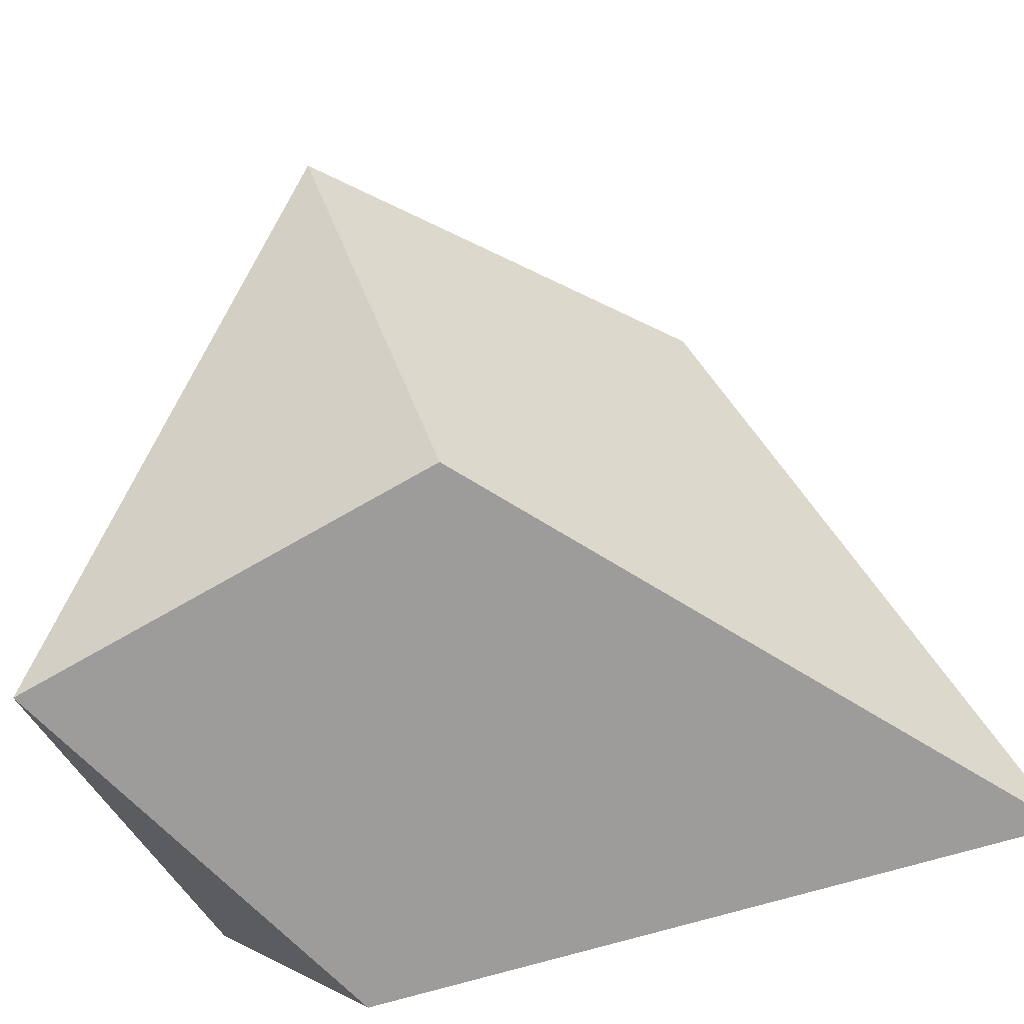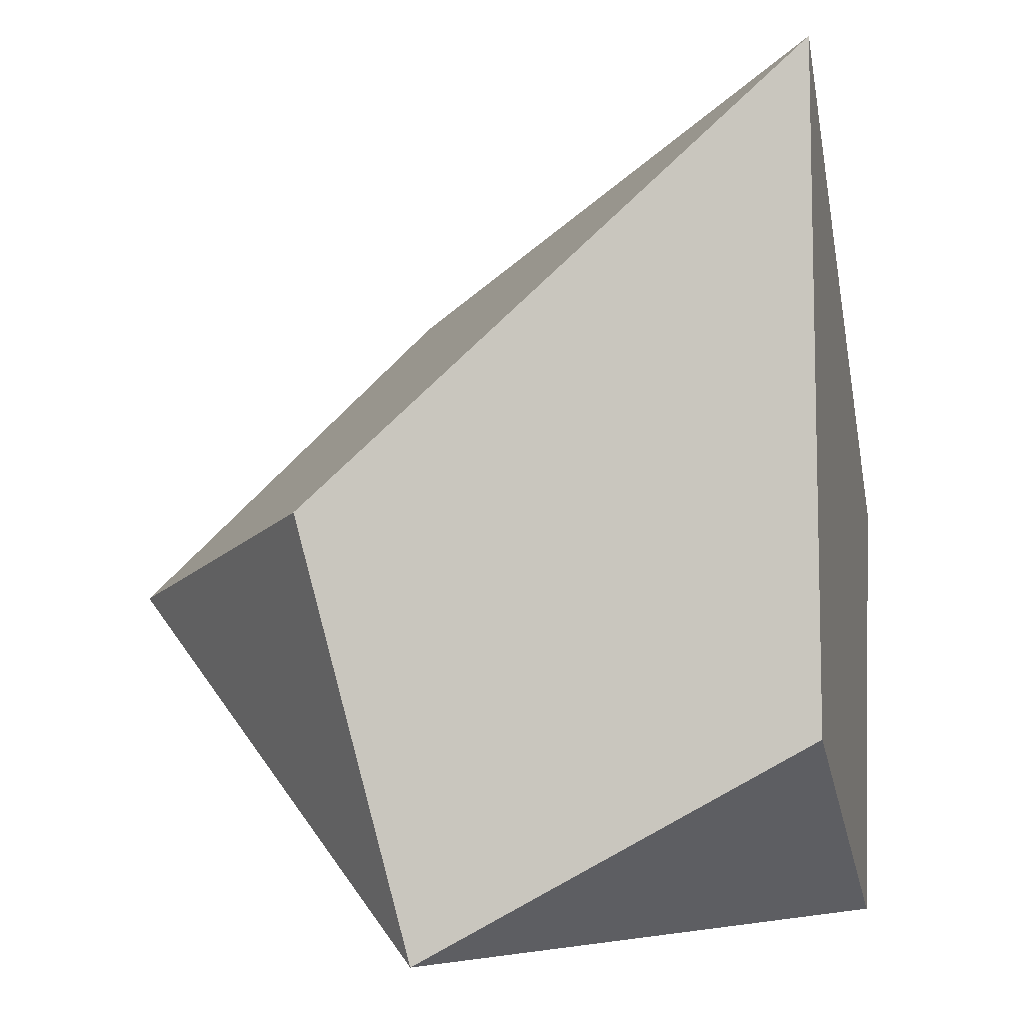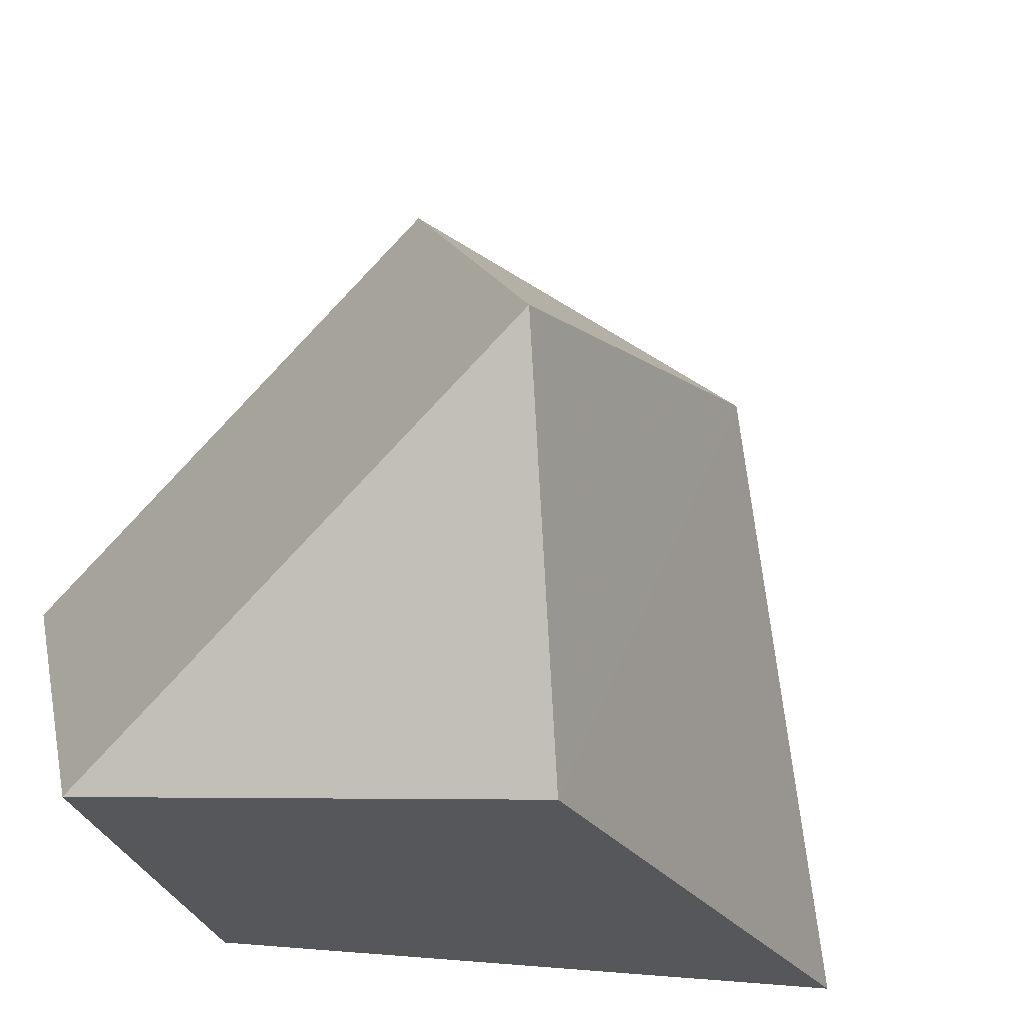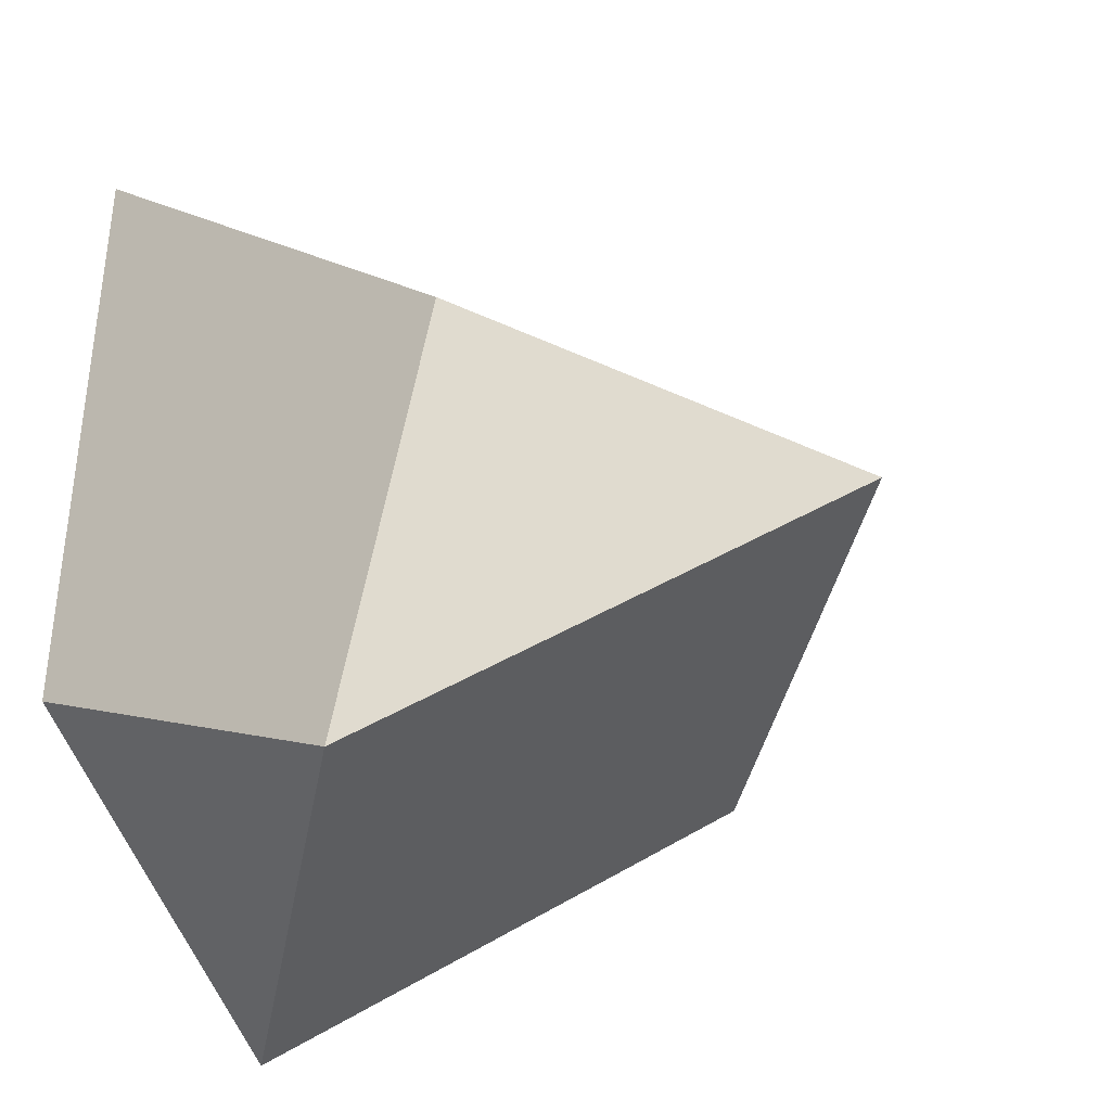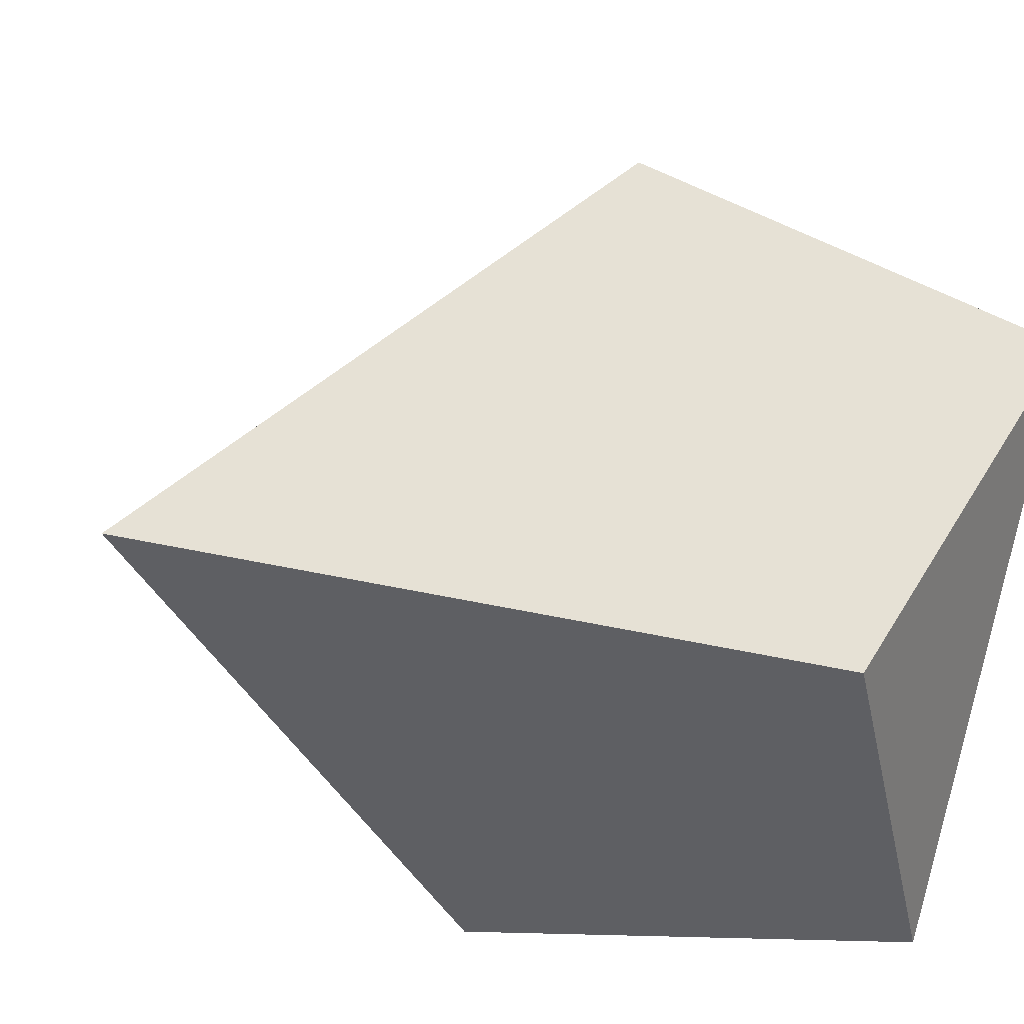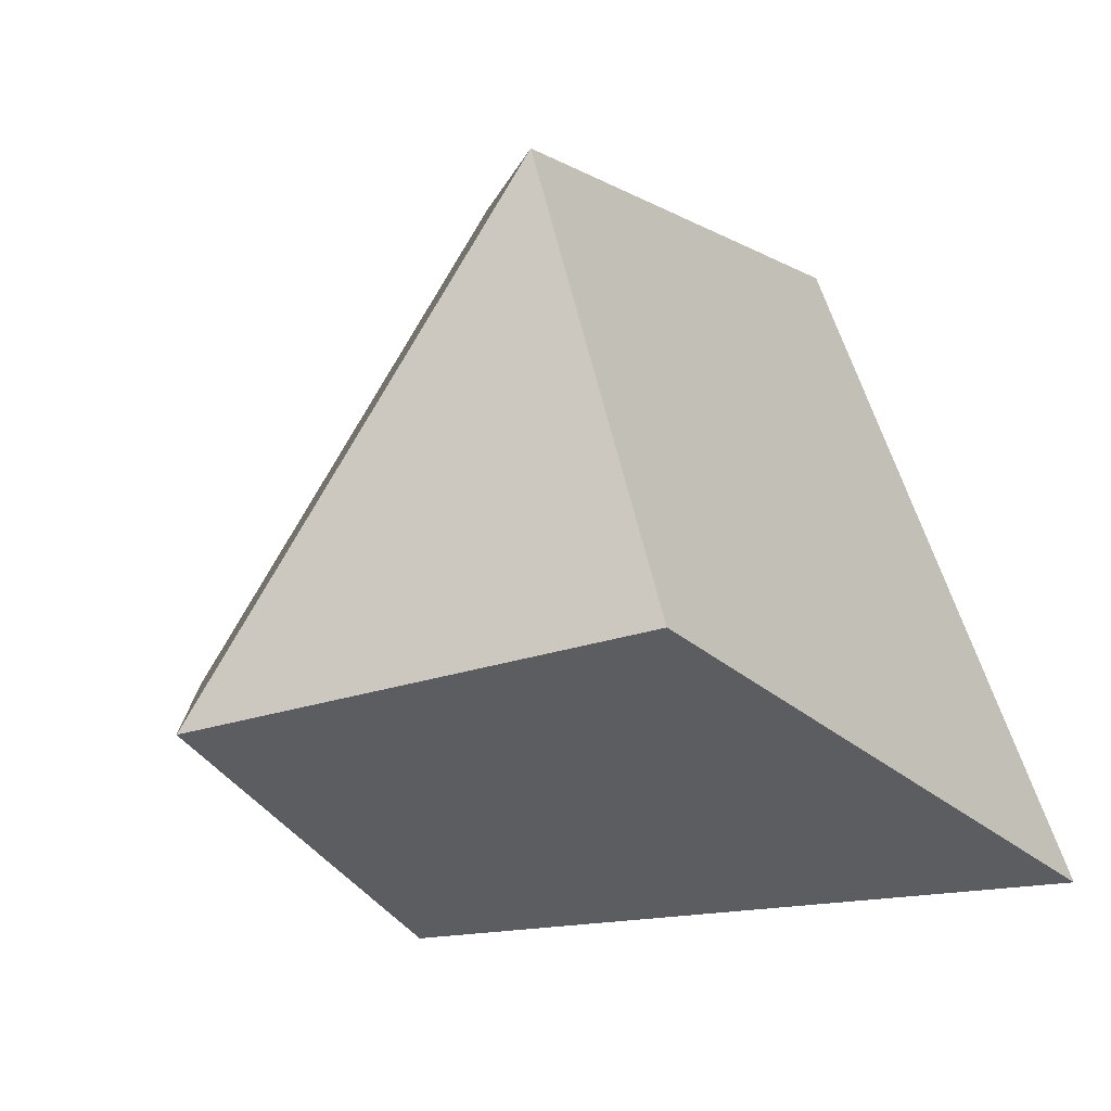
<metadata>
{"format":"obj","ext":"obj","renderer":"f3d","projection":"perspective","resolution":1024,"background":"white","views":[{"elev":-70.2,"azim":-74.4,"up":"+Y"},{"elev":-1.6,"azim":2.0,"up":"+Z"},{"elev":-26.5,"azim":-105.5,"up":"+Y"},{"elev":-35.5,"azim":119.3,"up":"+Z"},{"elev":-41.2,"azim":72.9,"up":"+Y"},{"elev":41.0,"azim":-49.2,"up":"+Y"}]}
</metadata>
<code>
v -0.055 3.065 0.031
v 2.464 0.033 -2.699
v -1.25 -3 -2.757
v 1.736 -3 4.212
v 2.576 0.846 0.714
v 1.819 -3 -1.053
v -2.133 -3 0.641
v -3.769 0.033 -0.028
v -1.375 0.846 2.408
f 1 2 3 8
f 1 2 5
f 5 2 1
f 8 1 9
f 9 1 8
f 3 7 8
f 8 7 3
f 3 2 6
f 6 2 3
f 1 5 4 9
f 9 4 5 1
f 6 2 5 4
f 4 5 2 6
f 7 3 6 4
f 4 6 3 7
f 4 9 8 7
f 7 8 9 4

</code>
